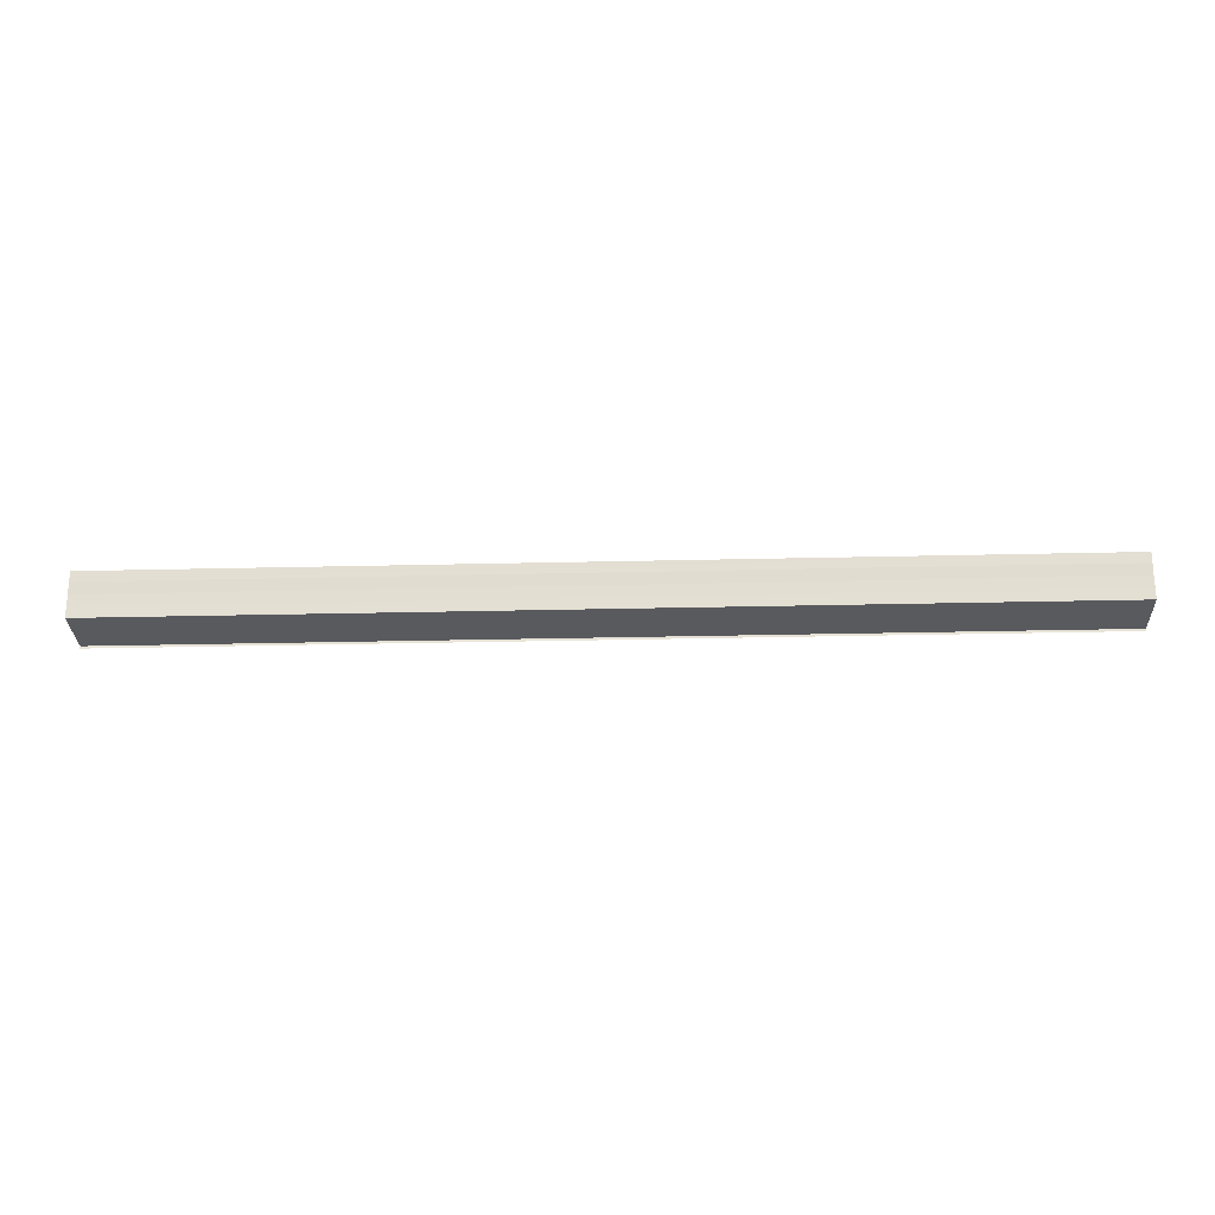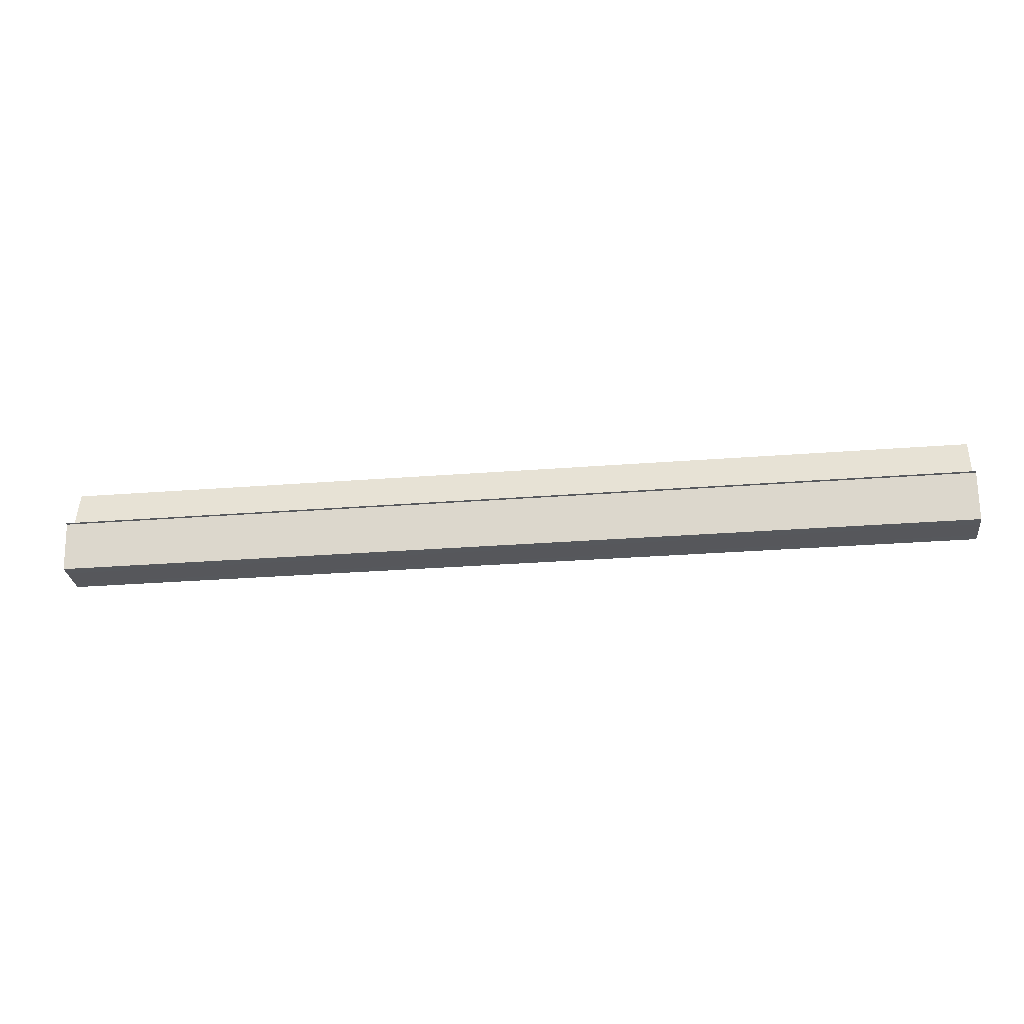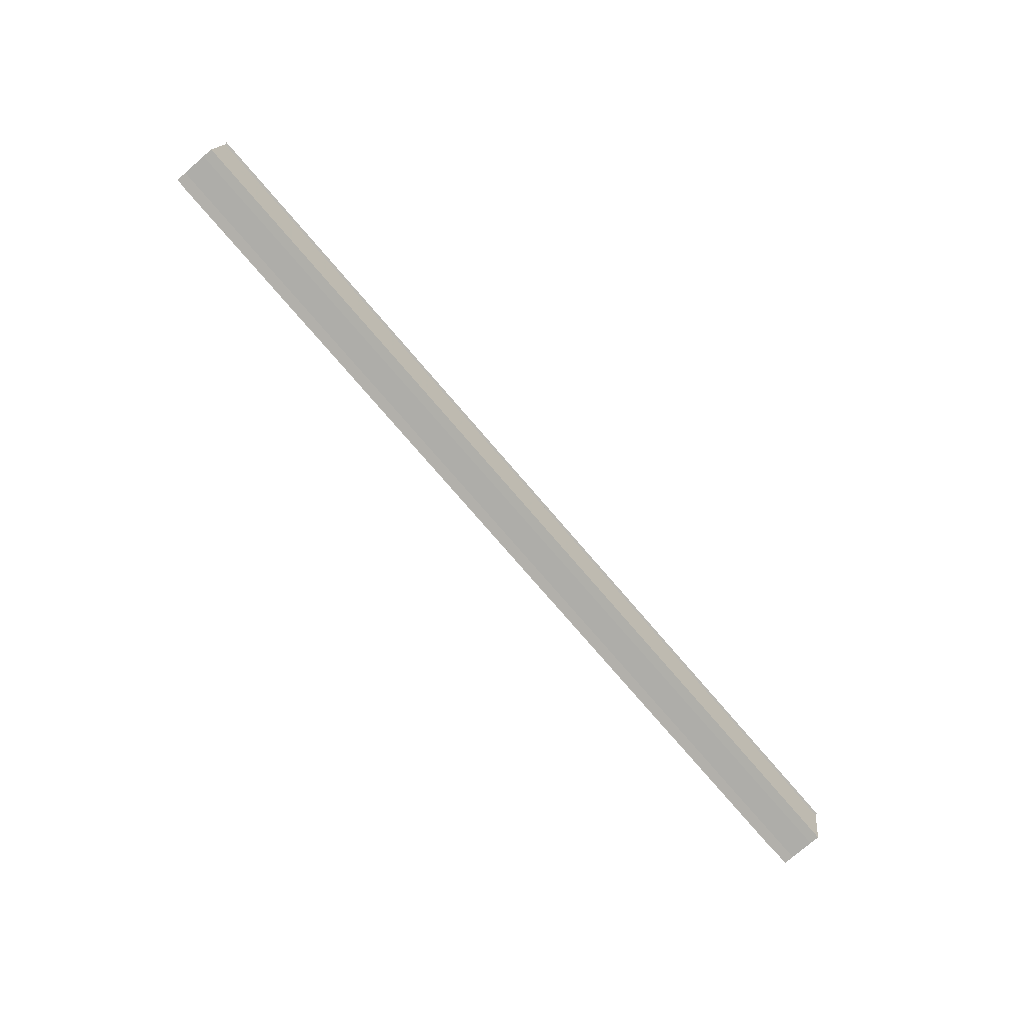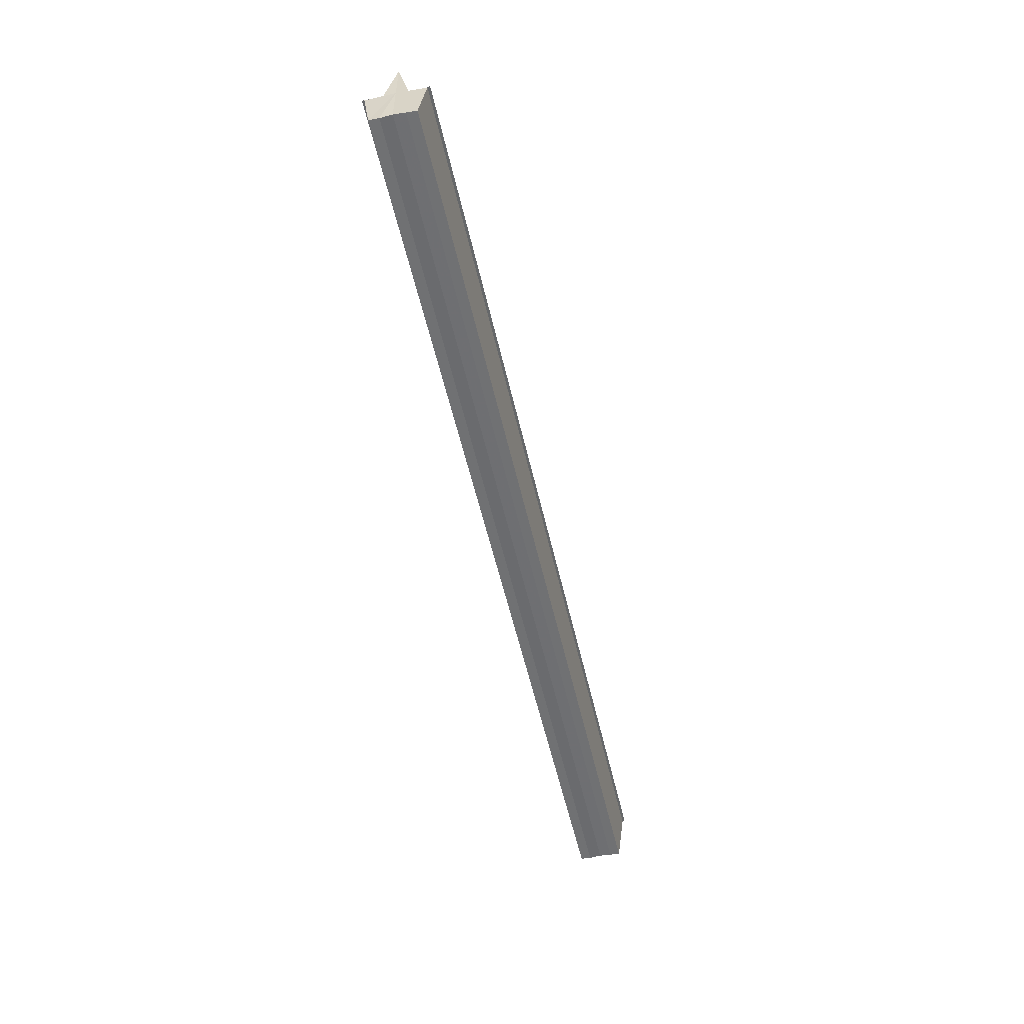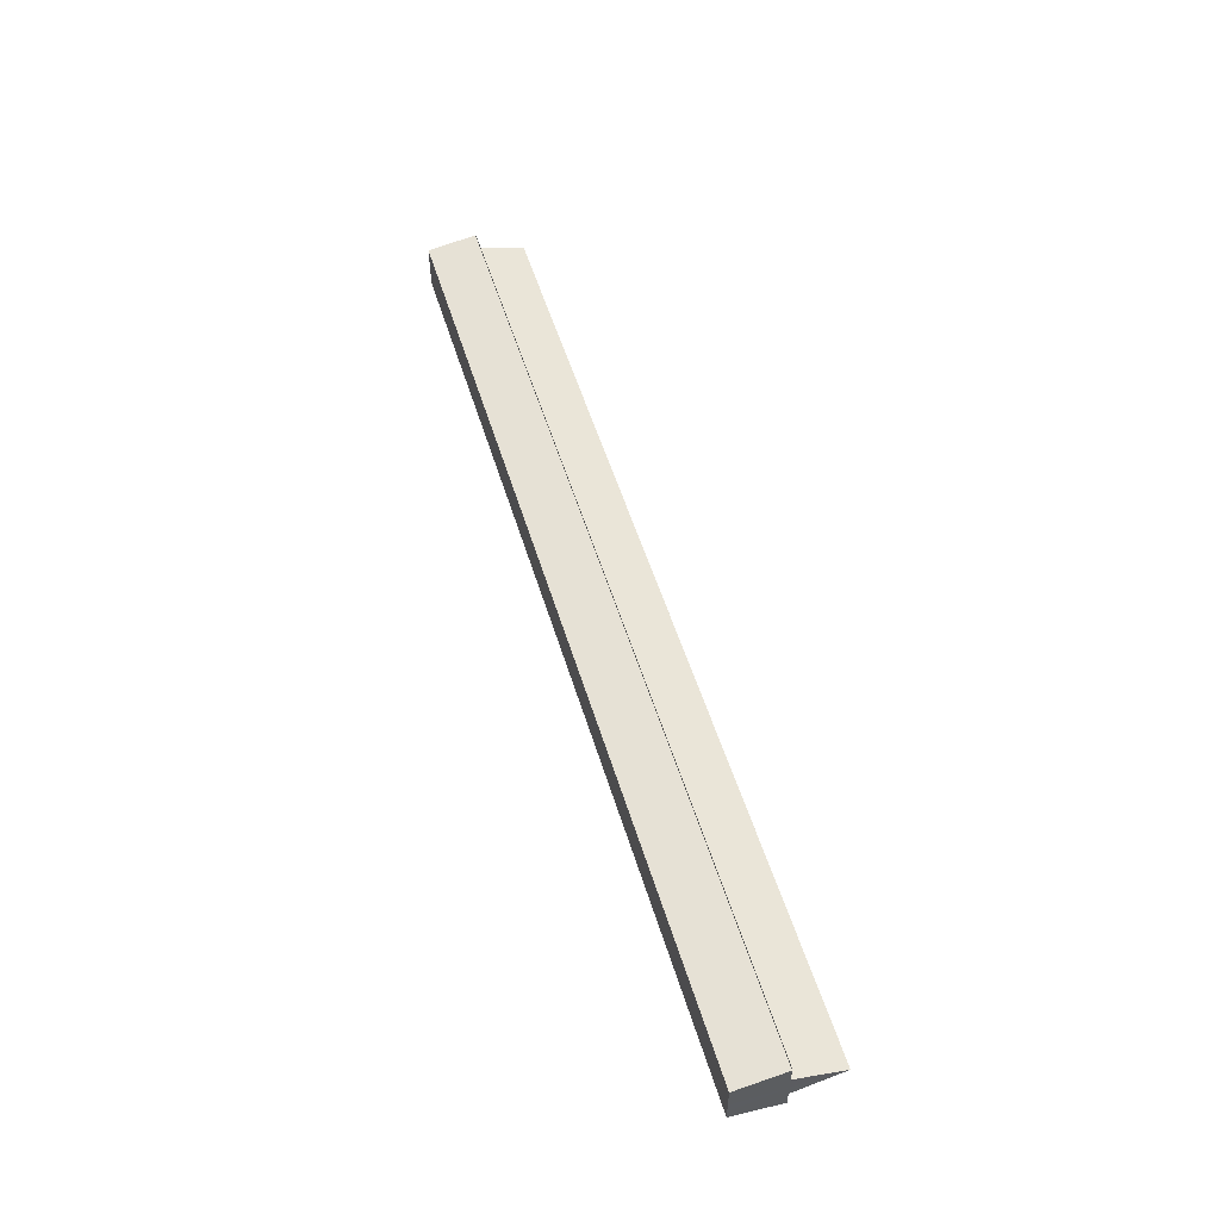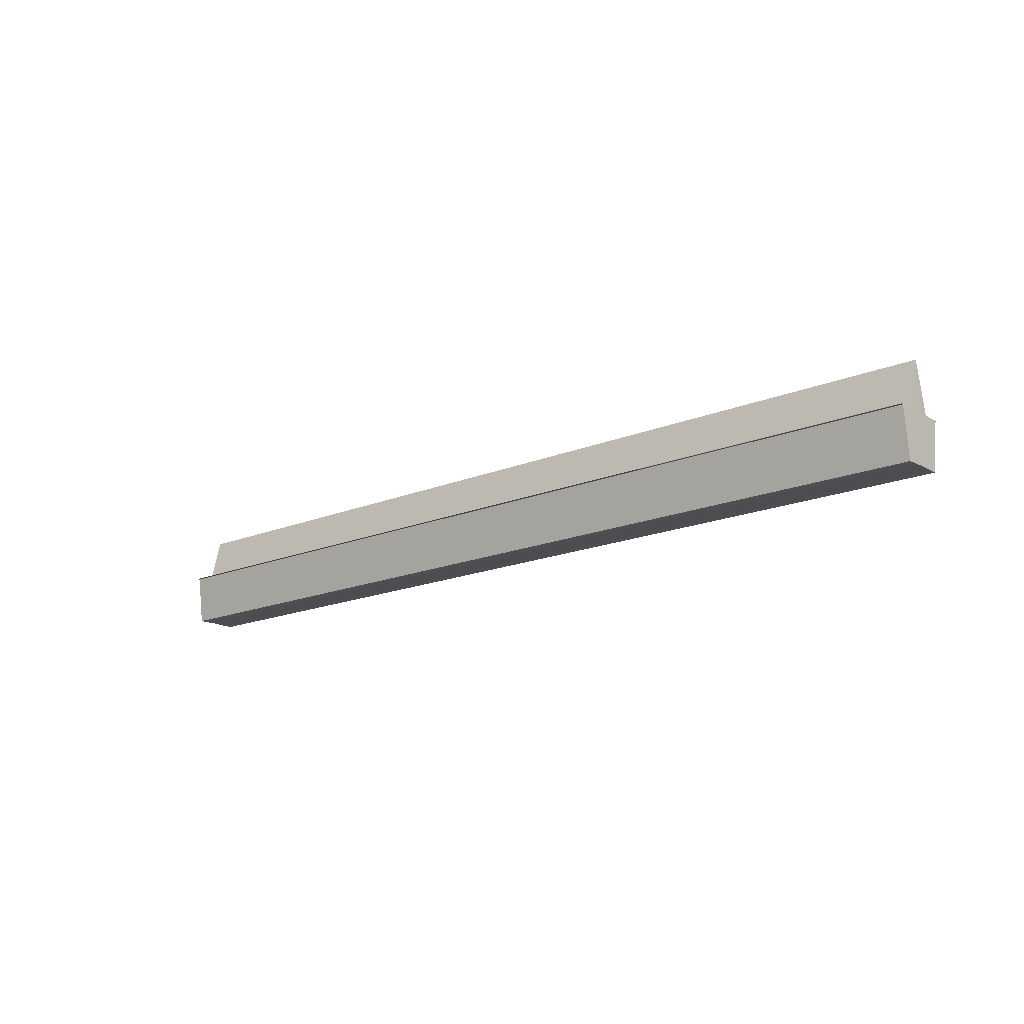
<metadata>
{"format":"obj","ext":"obj","renderer":"f3d","projection":"perspective","resolution":1024,"background":"white","views":[{"elev":-22.8,"azim":2.5,"up":"+Z"},{"elev":-27.7,"azim":6.9,"up":"+Y"},{"elev":-77.3,"azim":130.8,"up":"+Y"},{"elev":-54.4,"azim":102.7,"up":"+Y"},{"elev":52.8,"azim":73.3,"up":"+Z"},{"elev":-16.4,"azim":40.9,"up":"+Y"}]}
</metadata>
<code>
o 24535
v 2204 1865 7.329
v 2204 1865 7.329
v 2204 1865 7.329
v 2204 1865 7.331
v 2204 1865 7.331
v 2204 1865 7.329
v 2204 1865 7.329
v 2204 1865 7.335
v 2204 1865 7.331
v 2204 1865 7.333
v 2204 1865 7.331
v 2204 1865 7.333
v 2204 1865 7.335
v 2204 1865 7.333
v 2204 1865 7.335
v 2204 1865 7.338
v 2204 1865 7.335
v 2204 1865 7.338
v 2204 1865 7.34
v 2204 1865 7.338
v 2204 1865 7.34
v 2204 1865 7.34
v 2204 1865 7.338
v 2204 1865 7.335
v 2204 1865 7.338
v 2204 1865 7.333
v 2204 1865 7.335
v 2204 1865 7.331
v 2204 1865 7.333
v 2204 1865 7.341
v 2204 1865 7.341
v 2204 1865 7.341
v 2204 1865 7.341
v 2204 1865 7.341
v 2204 1865 7.341
v 2204 1865 7.34
v 2204 1865 7.341
v 2204 1865 7.341
v 2204 1865 7.341
v 2204 1865 7.341
v 2204 1865 7.34
v 2204 1865 7.34
v 2204 1865 7.341
v 2204 1865 7.34
v 2204 1865 7.341
v 2204 1865 7.338
v 2204 1865 7.338
v 2204 1865 7.335
v 2204 1865 7.338
v 2204 1865 7.335
v 2204 1865 7.338
v 2204 1865 7.335
v 2204 1865 7.34
v 2204 1865 7.338
v 2204 1865 7.335
v 2204 1865 7.333
v 2204 1865 7.331
v 2204 1865 7.329
v 2204 1865 7.333
v 2204 1865 7.335
v 2204 1865 7.338
v 2204 1865 7.329
v 2204 1865 7.331
v 2204 1865 7.329
v 2204 1865 7.329
v 2204 1865 7.329
v 2204 1865 7.329
v 2204 1865 7.329
v 2204 1865 7.329
v 2204 1865 7.331
v 2204 1865 7.333
v 2204 1865 7.333
v 2204 1865 7.333
v 2204 1865 7.335
v 2204 1865 7.333
v 2204 1865 7.335
v 2204 1865 7.335
v 2204 1865 7.338
v 2204 1865 7.333
f 1 2 3
f 4 2 5
f 3 6 7
f 5 6 7
f 8 6 9
f 10 9 11
f 8 9 12
f 13 14 10
f 8 12 15
f 16 17 13
f 8 15 18
f 19 20 16
f 8 18 21
f 22 23 19
f 23 24 25
f 24 26 27
f 26 28 29
f 8 21 30
f 31 30 32
f 33 34 31
f 35 21 36
f 35 37 38
f 39 40 35
f 39 41 35
f 42 30 43
f 44 45 42
f 46 44 42
f 47 44 46
f 48 47 49
f 50 51 48
f 52 43 53
f 52 53 54
f 52 54 55
f 52 55 56
f 52 56 57
f 52 57 58
f 52 59 60
f 52 60 61
f 62 63 64
f 64 65 66
f 67 68 64
f 69 63 70
f 63 71 70
f 70 71 72
f 73 74 72
f 75 76 77
f 8 78 76
f 8 76 79

</code>
